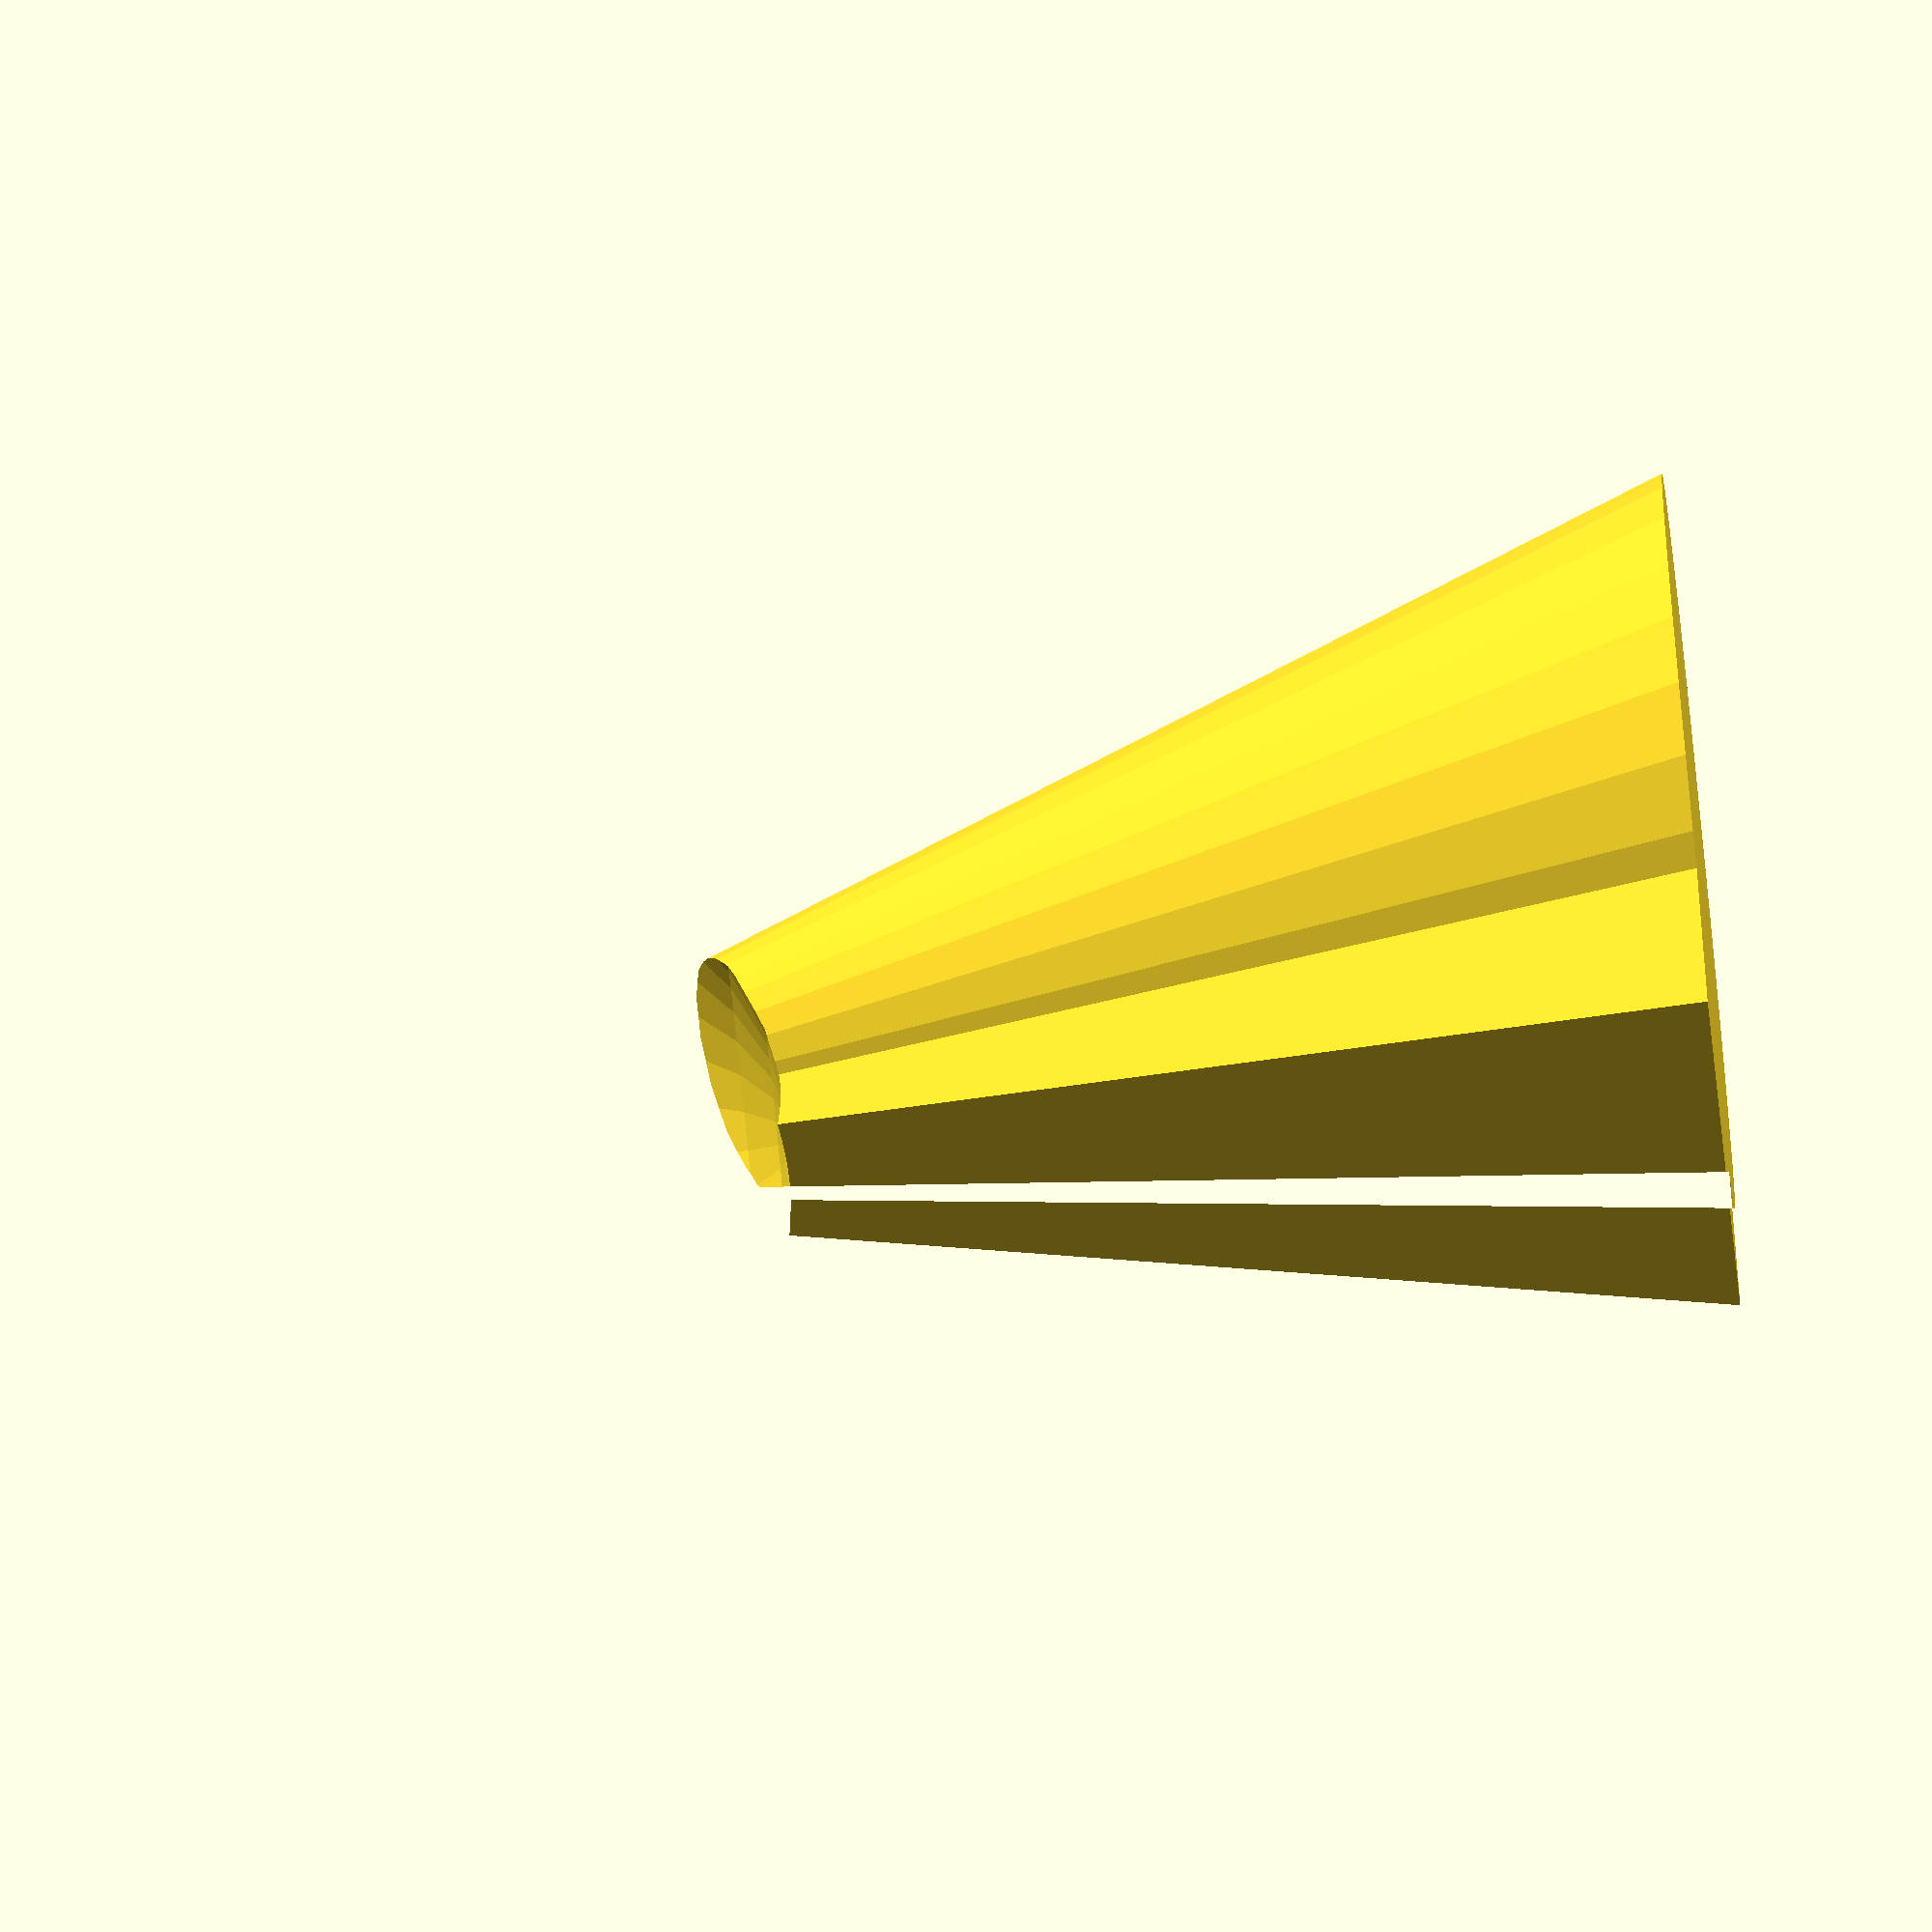
<openscad>
difference() {
    linear_extrude(height=40, scale=[0, 0]) {
        square(10, center=true);
        translate([10,0]) circle(10);
    }
 translate([0,0,35])   sphere(10);
}

/*
Test case ideas:
o off-center starting point
o Concave polygon
o Disjoint polygons
o multi-rotation twist
o zero scales, zero scales in only one axis (for the above cases)
o boolean operations on scaled extrusion (including zero scale)
*/

</openscad>
<views>
elev=263.2 azim=117.6 roll=84.3 proj=o view=wireframe
</views>
